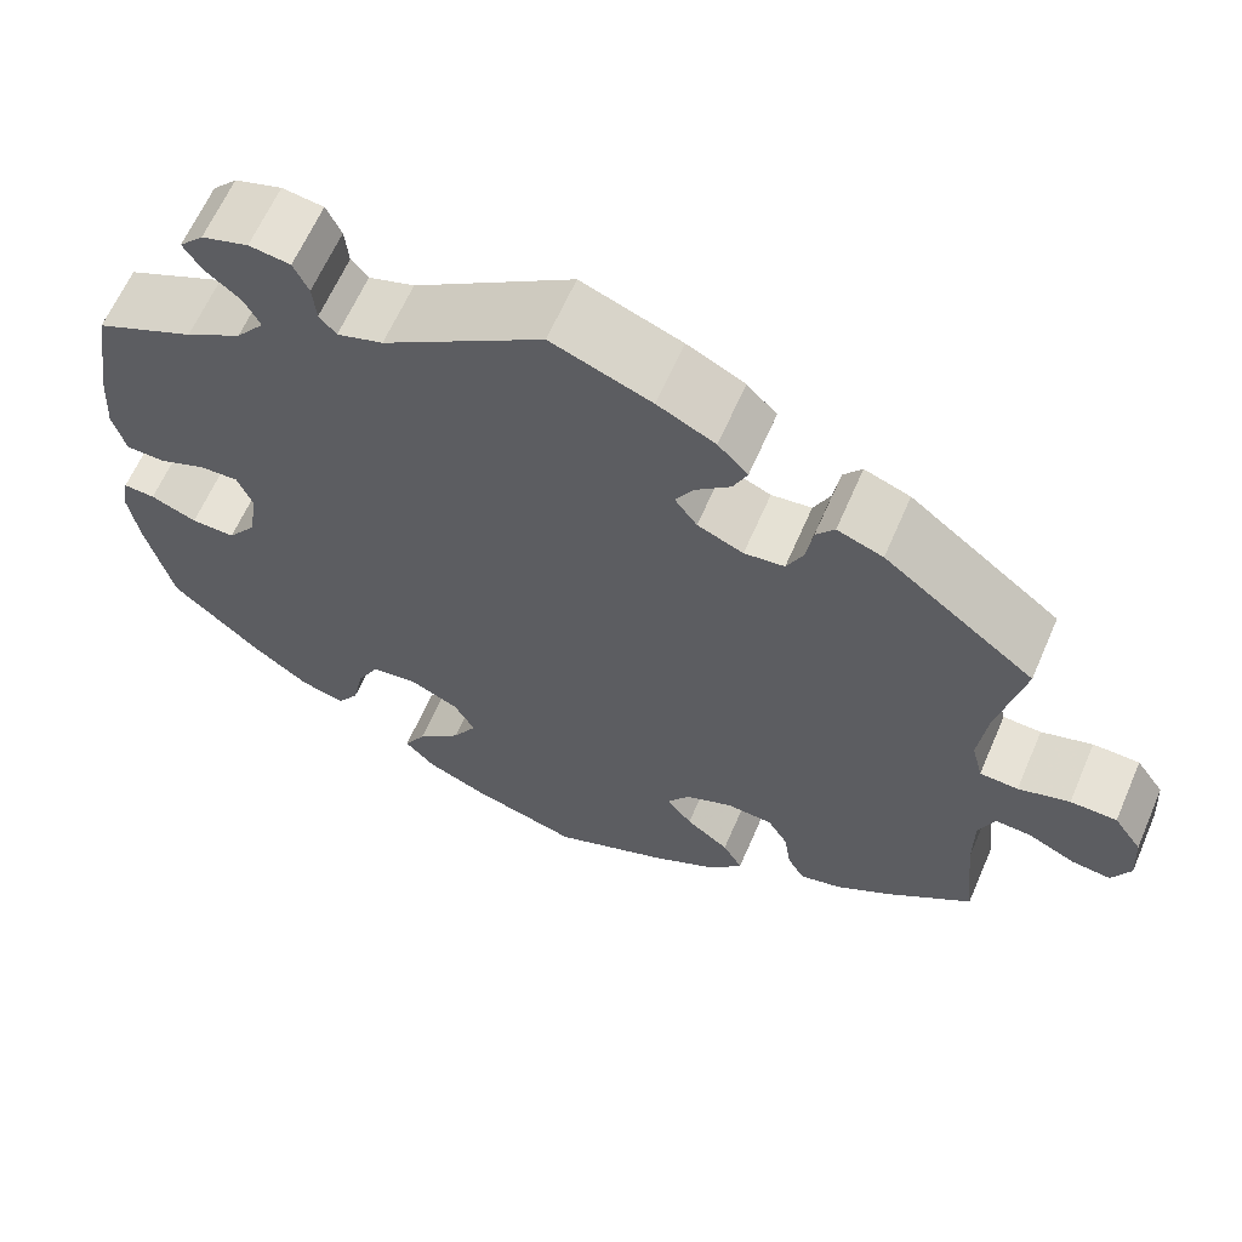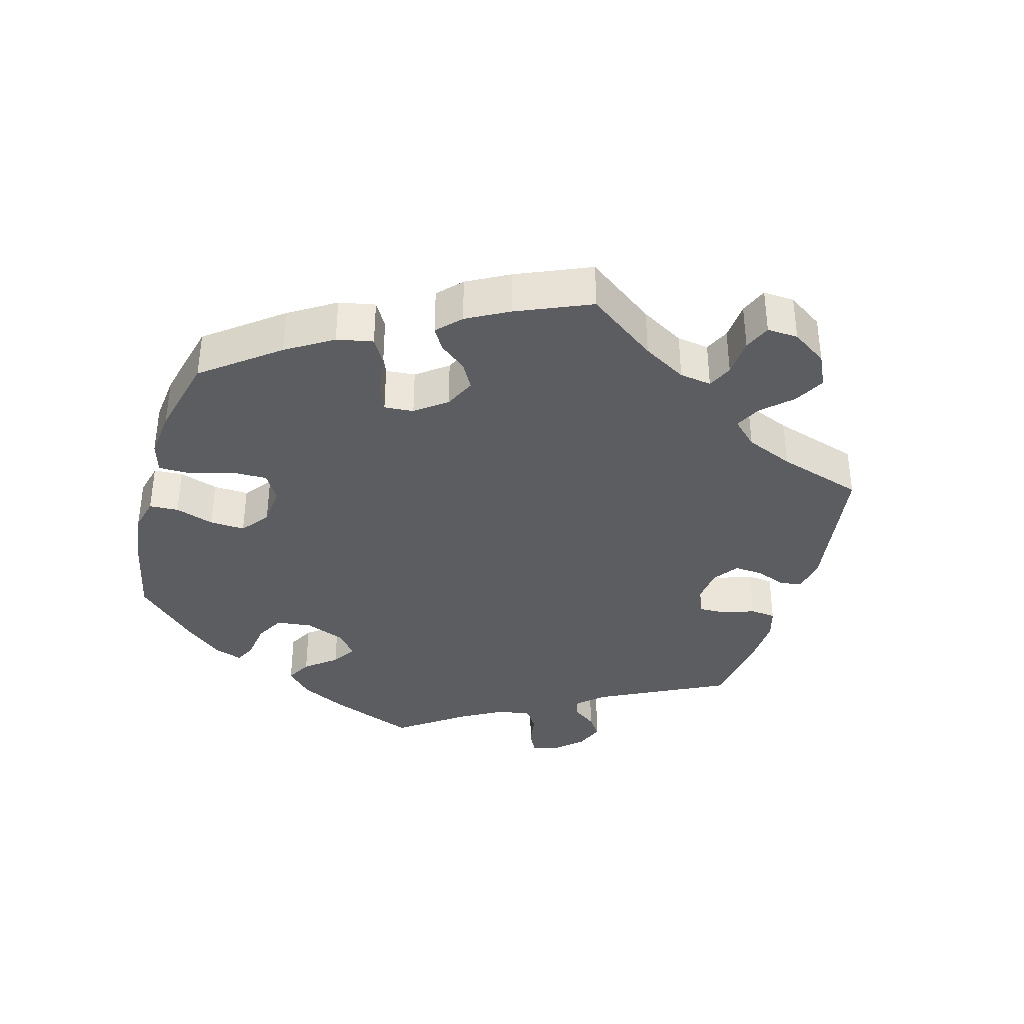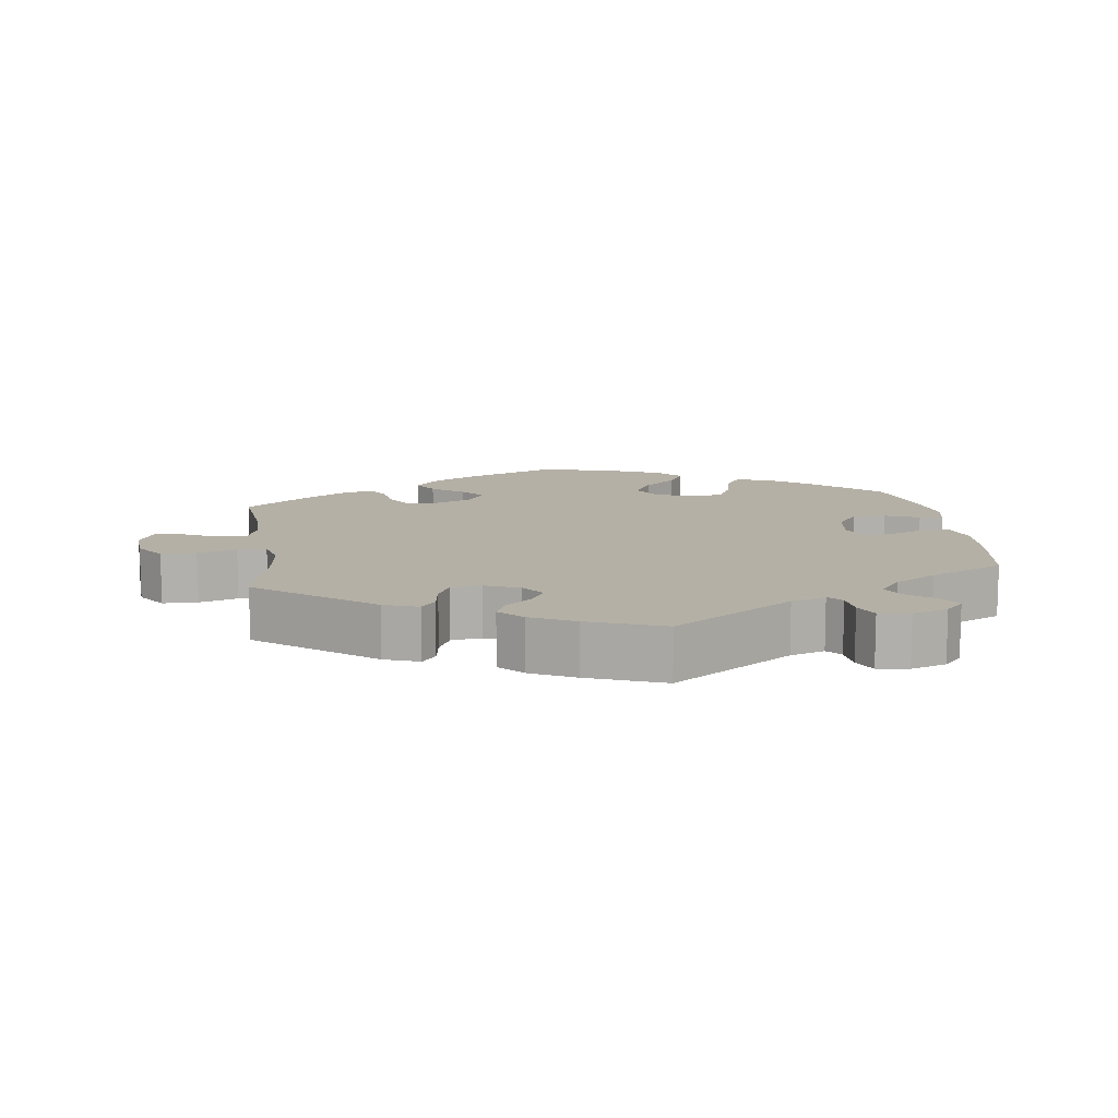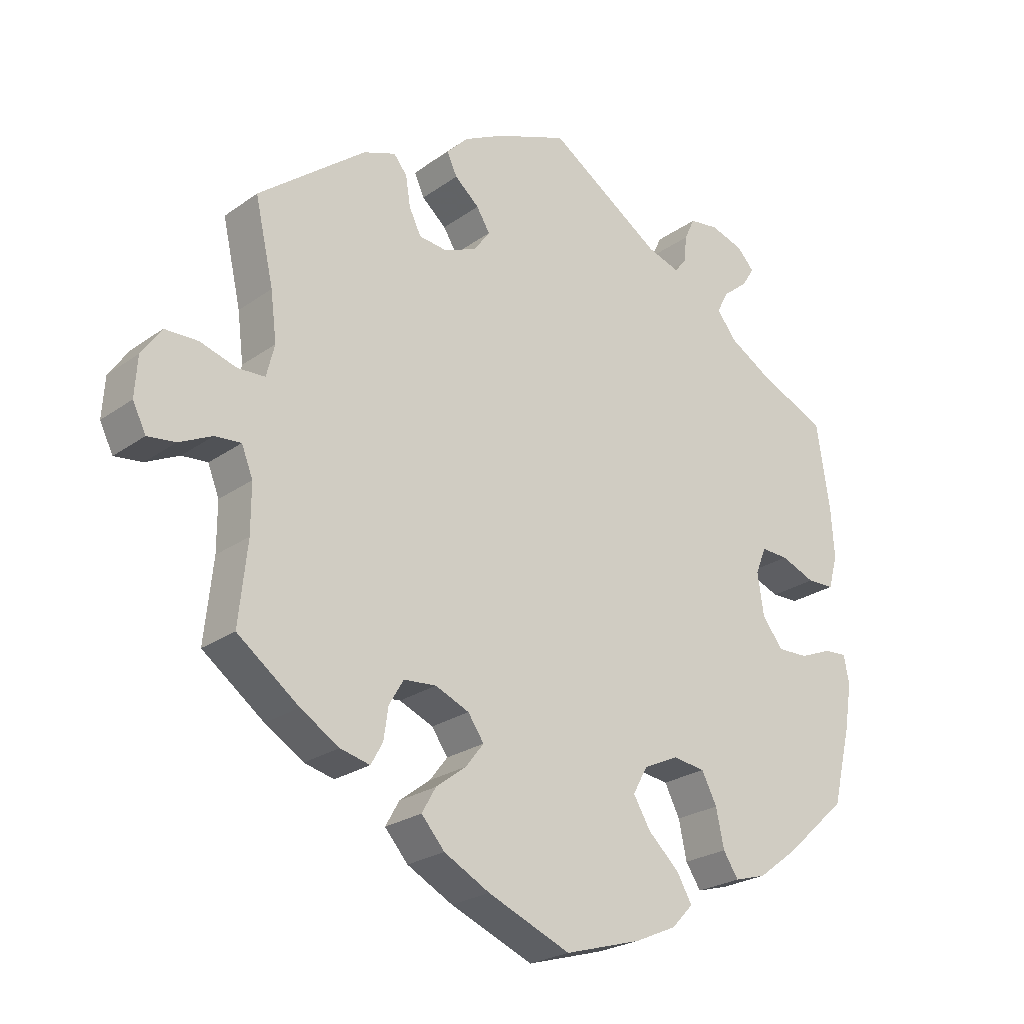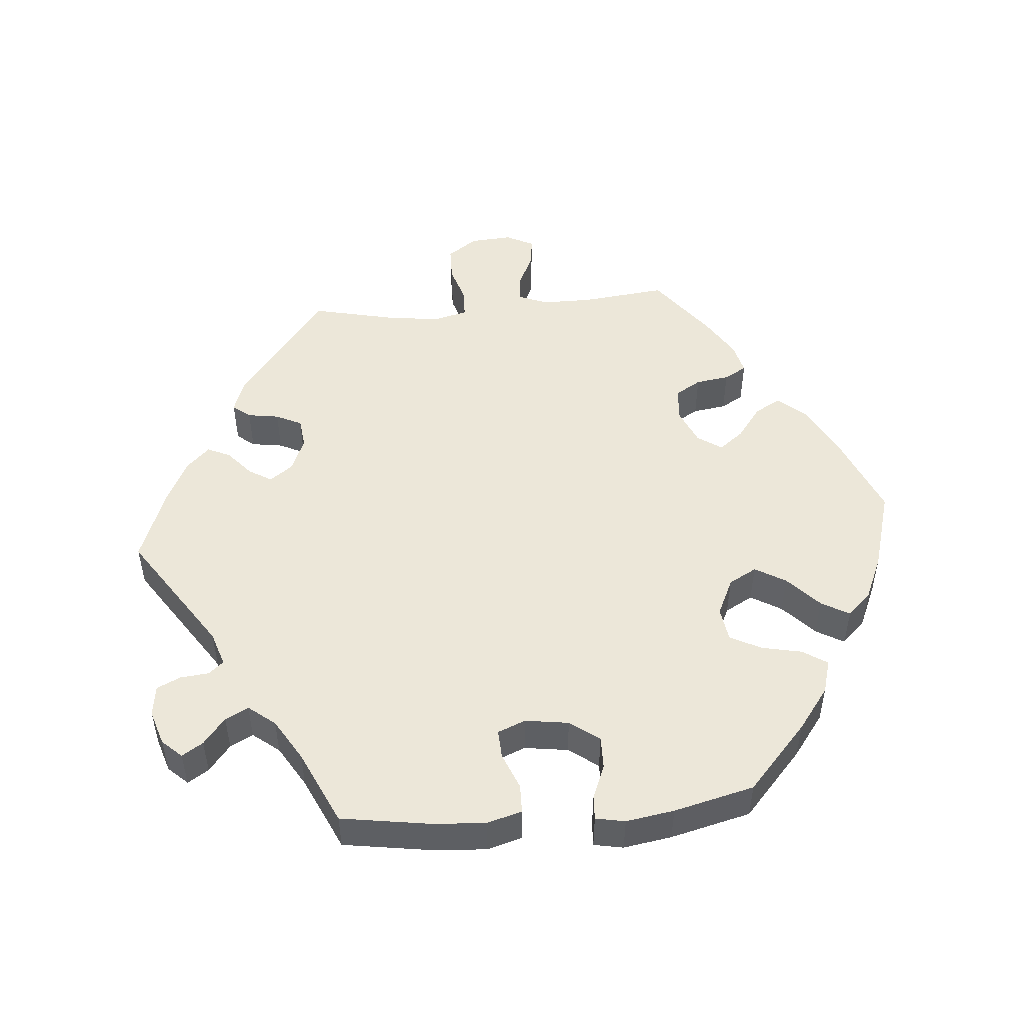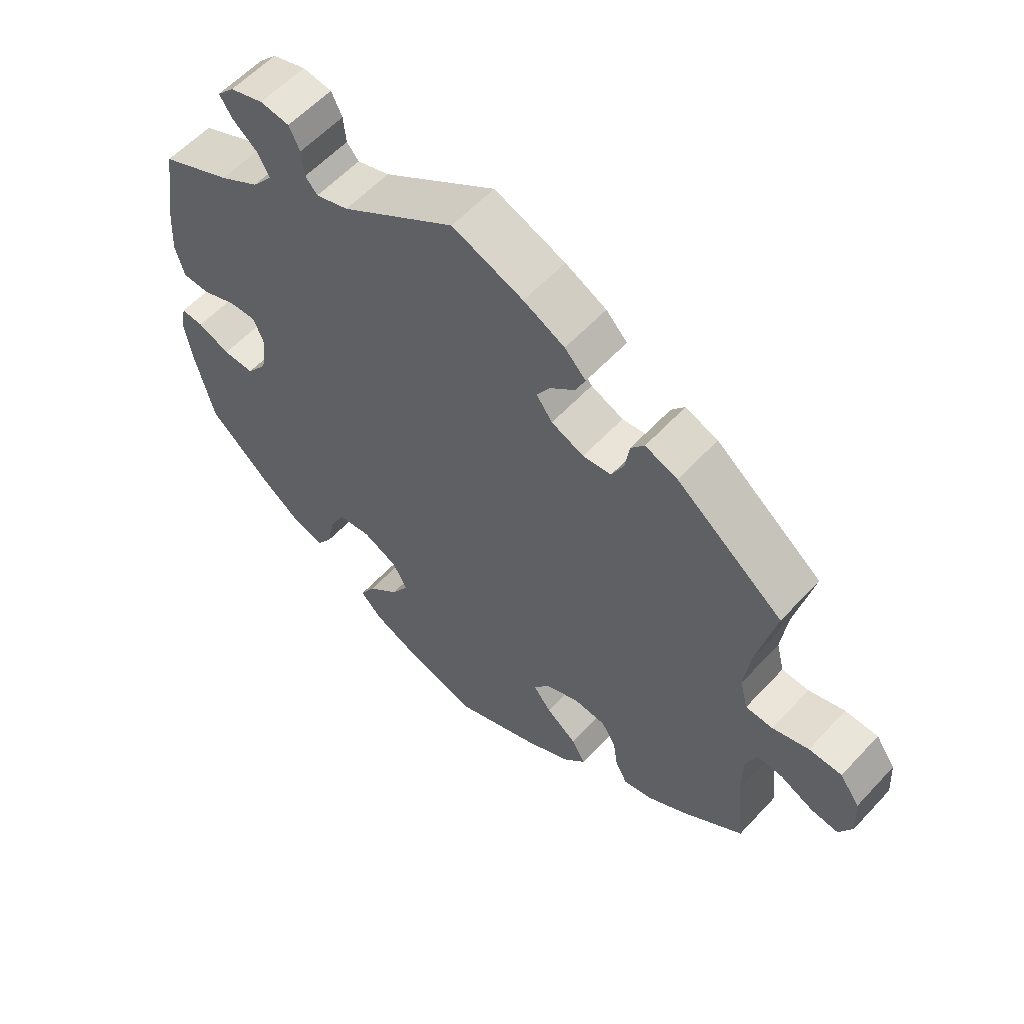
<metadata>
{"format":"obj","ext":"obj","renderer":"f3d","projection":"perspective","resolution":1024,"background":"white","views":[{"elev":63.2,"azim":-156.6,"up":"+Z"},{"elev":-37.1,"azim":-135.7,"up":"+Y"},{"elev":11.7,"azim":-7.8,"up":"+Y"},{"elev":-24.1,"azim":-40.5,"up":"+Z"},{"elev":49.9,"azim":85.0,"up":"+Y"},{"elev":58.2,"azim":-137.7,"up":"+Z"}]}
</metadata>
<code>
v -0.488 0.07 -0.168
v -0.488 0.07 -0.096
v -0.505 0.07 -0.053
v -0.544 0.07 -0.056
v -0.594 0.07 -0.08
v -0.636 0.07 -0.085
v -0.656 0.07 -0.045
v -0.652 0.07 0.015
v -0.622 0.07 0.058
v -0.572 0.07 0.059
v -0.517 0.07 0.042
v -0.476 0.07 0.044
v -0.464 0.07 0.092
v -0.473 0.07 0.165
v -0.501 0.07 0.289
v -0.339 0.07 0.415
v -0.29 0.07 0.433
v -0.27 0.07 0.408
v -0.263 0.07 0.363
v -0.245 0.07 0.326
v -0.202 0.07 0.321
v -0.153 0.07 0.342
v -0.129 0.07 0.375
v -0.149 0.07 0.408
v -0.186 0.07 0.44
v -0.201 0.07 0.473
v -0.169 0.07 0.506
v -0.107 0.07 0.537
v 0 0.07 0.578
v 0.171 0.07 0.464
v 0.22 0.07 0.448
v 0.238 0.07 0.469
v 0.242 0.07 0.51
v 0.258 0.07 0.544
v 0.302 0.07 0.55
v 0.352 0.07 0.534
v 0.378 0.07 0.506
v 0.359 0.07 0.476
v 0.321 0.07 0.445
v 0.304 0.07 0.412
v 0.334 0.07 0.374
v 0.394 0.07 0.338
v 0.5 0.07 0.289
v 0.52 0.07 0.161
v 0.525 0.07 0.086
v 0.511 0.07 0.036
v 0.47 0.07 0.035
v 0.418 0.07 0.056
v 0.377 0.07 0.058
v 0.361 0.07 0.018
v 0.37 0.07 -0.044
v 0.401 0.07 -0.086
v 0.448 0.07 -0.085
v 0.497 0.07 -0.065
v 0.531 0.07 -0.063
v 0.539 0.07 -0.105
v 0.528 0.07 -0.174
v 0.5 0.07 -0.289
v 0.406 0.07 -0.374
v 0.346 0.07 -0.419
v 0.298 0.07 -0.433
v 0.275 0.07 -0.398
v 0.263 0.07 -0.341
v 0.24 0.07 -0.296
v 0.191 0.07 -0.289
v 0.138 0.07 -0.314
v 0.116 0.07 -0.354
v 0.142 0.07 -0.398
v 0.189 0.07 -0.442
v 0.212 0.07 -0.482
v 0.18 0.07 -0.516
v 0.117 0.07 -0.544
v 0.001 0.07 -0.578
v -0.124 0.07 -0.526
v -0.193 0.07 -0.489
v -0.228 0.07 -0.449
v -0.207 0.07 -0.412
v -0.161 0.07 -0.377
v -0.134 0.07 -0.342
v -0.158 0.07 -0.307
v -0.209 0.07 -0.285
v -0.258 0.07 -0.289
v -0.28 0.07 -0.326
v -0.287 0.07 -0.374
v -0.305 0.07 -0.406
v -0.35 0.07 -0.395
v -0.408 0.07 -0.359
v -0.501 0.07 -0.289
v -0.488 0 -0.168
v -0.488 0 -0.096
v -0.505 0 -0.053
v -0.544 0 -0.056
v -0.594 0 -0.08
v -0.636 0 -0.085
v -0.656 0 -0.045
v -0.652 0 0.015
v -0.622 0 0.058
v -0.572 0 0.059
v -0.517 0 0.042
v -0.476 0 0.044
v -0.464 0 0.092
v -0.473 0 0.165
v -0.501 0 0.289
v -0.339 0 0.415
v -0.29 0 0.433
v -0.27 0 0.408
v -0.263 0 0.363
v -0.245 0 0.326
v -0.202 0 0.321
v -0.153 0 0.342
v -0.129 0 0.375
v -0.149 0 0.408
v -0.186 0 0.44
v -0.201 0 0.473
v -0.169 0 0.506
v -0.107 0 0.537
v 0 0 0.578
v 0.171 0 0.464
v 0.22 0 0.448
v 0.238 0 0.469
v 0.242 0 0.51
v 0.258 0 0.544
v 0.302 0 0.55
v 0.352 0 0.534
v 0.378 0 0.506
v 0.359 0 0.476
v 0.321 0 0.445
v 0.304 0 0.412
v 0.334 0 0.374
v 0.394 0 0.338
v 0.5 0 0.289
v 0.52 0 0.161
v 0.525 0 0.086
v 0.511 0 0.036
v 0.47 0 0.035
v 0.418 0 0.056
v 0.377 0 0.058
v 0.361 0 0.018
v 0.37 0 -0.044
v 0.401 0 -0.086
v 0.448 0 -0.085
v 0.497 0 -0.065
v 0.531 0 -0.063
v 0.539 0 -0.105
v 0.528 0 -0.174
v 0.5 0 -0.289
v 0.406 0 -0.374
v 0.346 0 -0.419
v 0.298 0 -0.433
v 0.275 0 -0.398
v 0.263 0 -0.341
v 0.24 0 -0.296
v 0.191 0 -0.289
v 0.138 0 -0.314
v 0.116 0 -0.354
v 0.142 0 -0.398
v 0.189 0 -0.442
v 0.212 0 -0.482
v 0.18 0 -0.516
v 0.117 0 -0.544
v 0.001 0 -0.578
v -0.124 0 -0.526
v -0.193 0 -0.489
v -0.228 0 -0.449
v -0.207 0 -0.412
v -0.161 0 -0.377
v -0.134 0 -0.342
v -0.158 0 -0.307
v -0.209 0 -0.285
v -0.258 0 -0.289
v -0.28 0 -0.326
v -0.287 0 -0.374
v -0.305 0 -0.406
v -0.35 0 -0.395
v -0.408 0 -0.359
v -0.501 0 -0.289
f 87 88 1
f 86 87 1 2
f 83 84 85 86
f 82 83 86 2
f 81 82 2 3
f 80 81 3
f 75 76 77 78
f 75 78 79
f 74 75 79
f 73 74 79
f 72 73 79
f 71 72 79 80
f 68 69 70 71
f 67 68 71 80
f 60 61 62 63
f 60 63 64
f 59 60 64
f 58 59 64
f 57 58 64 65
f 53 54 55 56
f 52 53 56 57
f 45 46 47 48
f 45 48 49
f 42 43 44 45
f 41 42 45 49
f 40 41 49 50
f 36 37 38 39
f 36 39 40
f 35 36 40
f 32 33 34 35
f 32 35 40
f 31 32 40 50
f 27 28 29 30
f 24 25 26 27
f 23 24 27 30
f 22 23 30 31
f 16 17 18 19
f 14 15 16 19
f 13 14 19 20
f 12 13 20 21
f 8 9 10 11
f 8 11 12
f 7 8 12
f 4 5 6 7
f 3 4 7 12
f 66 67 80 3
f 52 57 65
f 51 52 65 66
f 31 50 51 66
f 21 22 31 66
f 3 12 21 66
f 89 176 175
f 90 89 175 174
f 174 173 172 171
f 90 174 171 170
f 91 90 170 169
f 91 169 168
f 166 165 164 163
f 167 166 163
f 167 163 162
f 167 162 161
f 167 161 160
f 168 167 160 159
f 159 158 157 156
f 168 159 156 155
f 151 150 149 148
f 152 151 148
f 152 148 147
f 152 147 146
f 153 152 146 145
f 144 143 142 141
f 145 144 141 140
f 136 135 134 133
f 137 136 133
f 133 132 131 130
f 137 133 130 129
f 138 137 129 128
f 127 126 125 124
f 128 127 124
f 128 124 123
f 123 122 121 120
f 128 123 120
f 138 128 120 119
f 118 117 116 115
f 115 114 113 112
f 118 115 112 111
f 119 118 111 110
f 107 106 105 104
f 107 104 103 102
f 108 107 102 101
f 109 108 101 100
f 99 98 97 96
f 100 99 96
f 100 96 95
f 95 94 93 92
f 100 95 92 91
f 91 168 155 154
f 153 145 140
f 154 153 140 139
f 154 139 138 119
f 154 119 110 109
f 154 109 100 91
f 1 89 90 2
f 2 90 91 3
f 3 91 92 4
f 4 92 93 5
f 5 93 94 6
f 6 94 95 7
f 7 95 96 8
f 8 96 97 9
f 9 97 98 10
f 10 98 99 11
f 11 99 100 12
f 12 100 101 13
f 13 101 102 14
f 14 102 103 15
f 15 103 104 16
f 16 104 105 17
f 17 105 106 18
f 18 106 107 19
f 19 107 108 20
f 20 108 109 21
f 21 109 110 22
f 22 110 111 23
f 23 111 112 24
f 24 112 113 25
f 25 113 114 26
f 26 114 115 27
f 27 115 116 28
f 28 116 117 29
f 29 117 118 30
f 30 118 119 31
f 31 119 120 32
f 32 120 121 33
f 33 121 122 34
f 34 122 123 35
f 35 123 124 36
f 36 124 125 37
f 37 125 126 38
f 38 126 127 39
f 39 127 128 40
f 40 128 129 41
f 41 129 130 42
f 42 130 131 43
f 43 131 132 44
f 44 132 133 45
f 45 133 134 46
f 46 134 135 47
f 47 135 136 48
f 48 136 137 49
f 49 137 138 50
f 50 138 139 51
f 51 139 140 52
f 52 140 141 53
f 53 141 142 54
f 54 142 143 55
f 55 143 144 56
f 56 144 145 57
f 57 145 146 58
f 58 146 147 59
f 59 147 148 60
f 60 148 149 61
f 61 149 150 62
f 62 150 151 63
f 63 151 152 64
f 64 152 153 65
f 65 153 154 66
f 66 154 155 67
f 67 155 156 68
f 68 156 157 69
f 69 157 158 70
f 70 158 159 71
f 71 159 160 72
f 72 160 161 73
f 73 161 162 74
f 74 162 163 75
f 75 163 164 76
f 76 164 165 77
f 77 165 166 78
f 78 166 167 79
f 79 167 168 80
f 80 168 169 81
f 81 169 170 82
f 82 170 171 83
f 83 171 172 84
f 84 172 173 85
f 85 173 174 86
f 86 174 175 87
f 87 175 176 88
f 88 176 89 1

</code>
